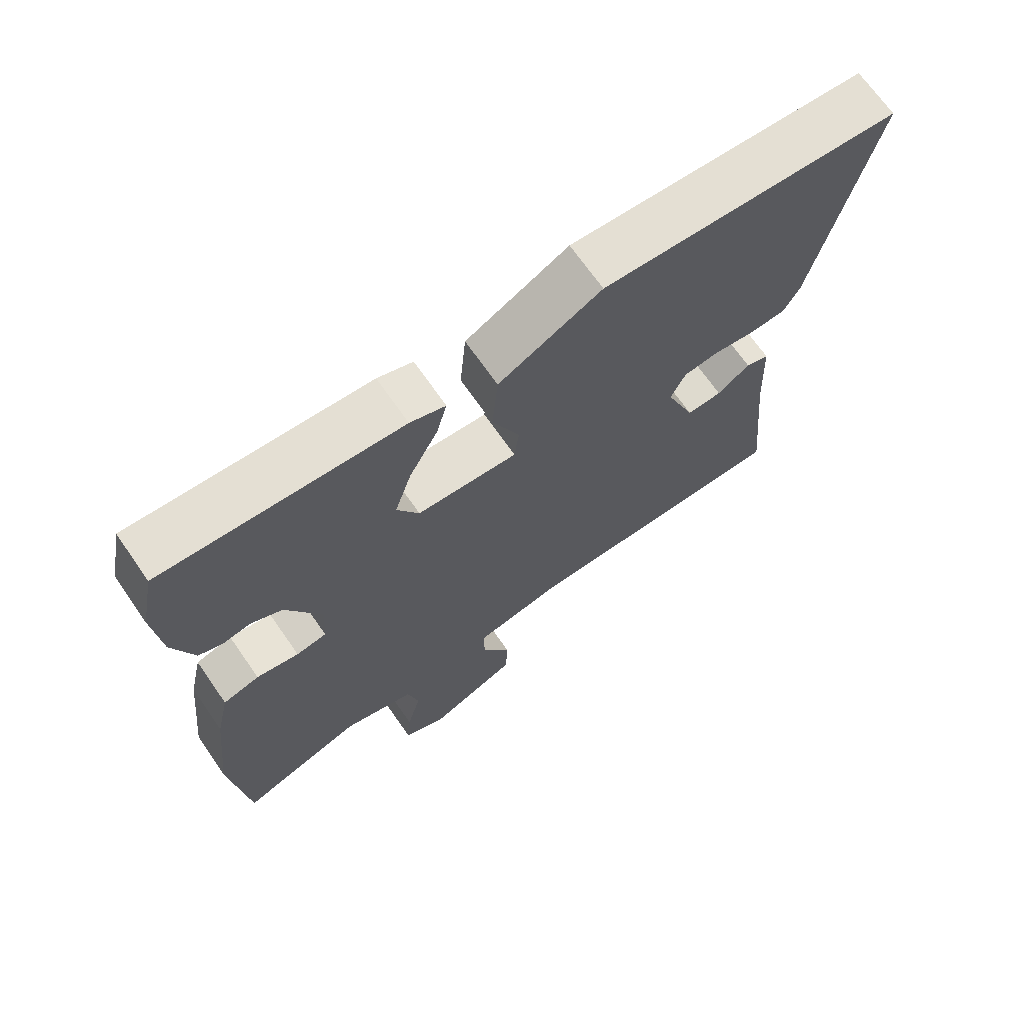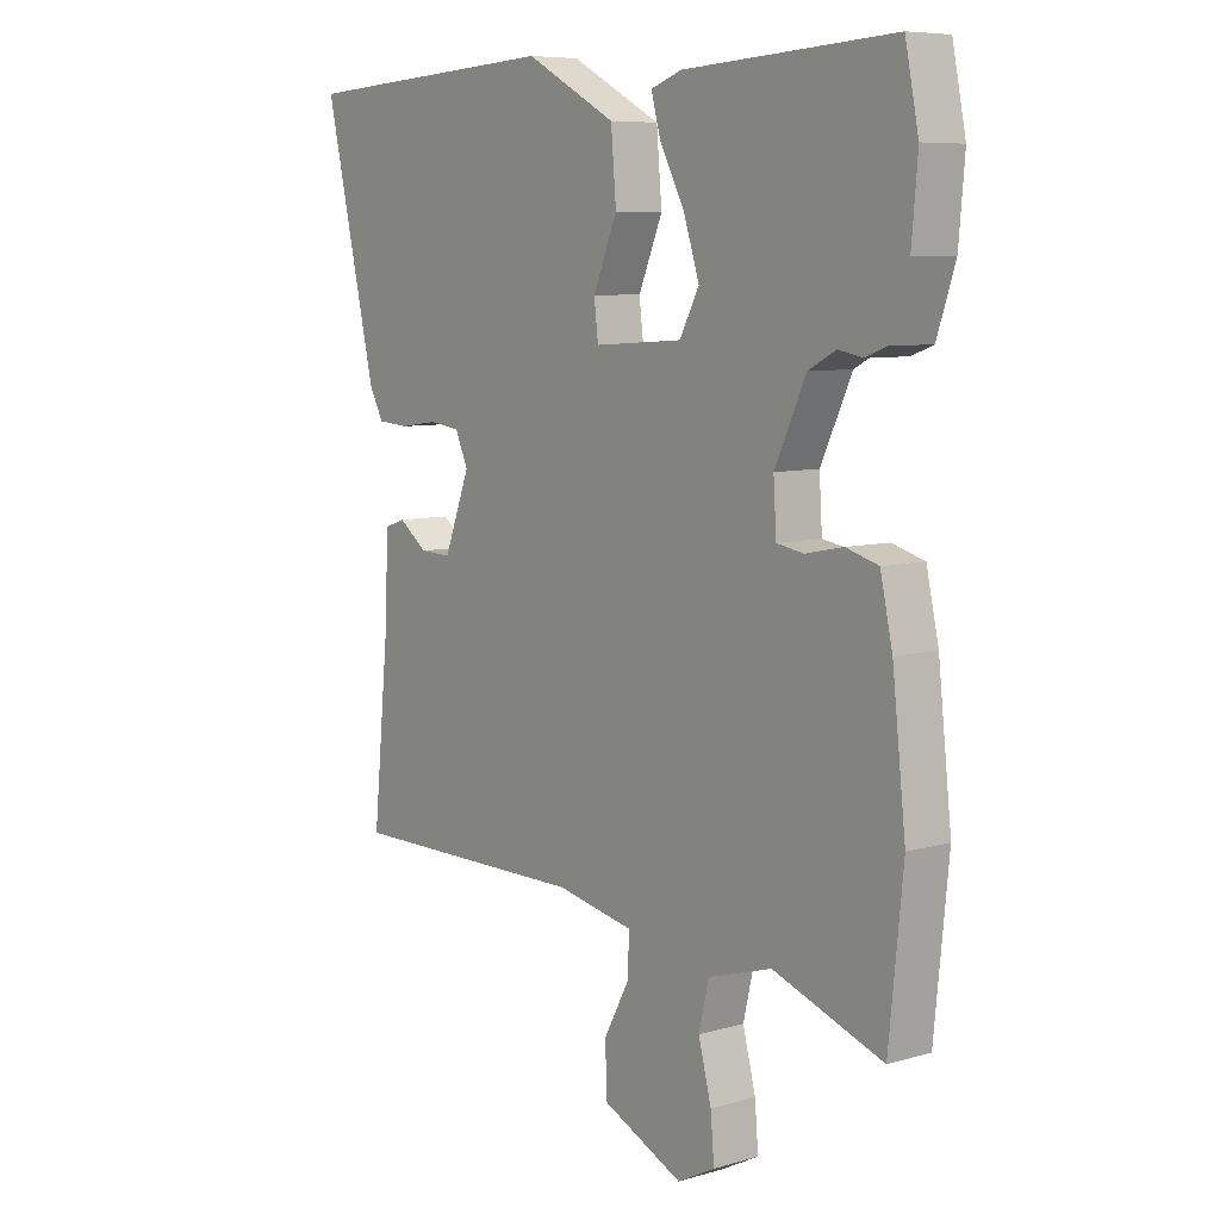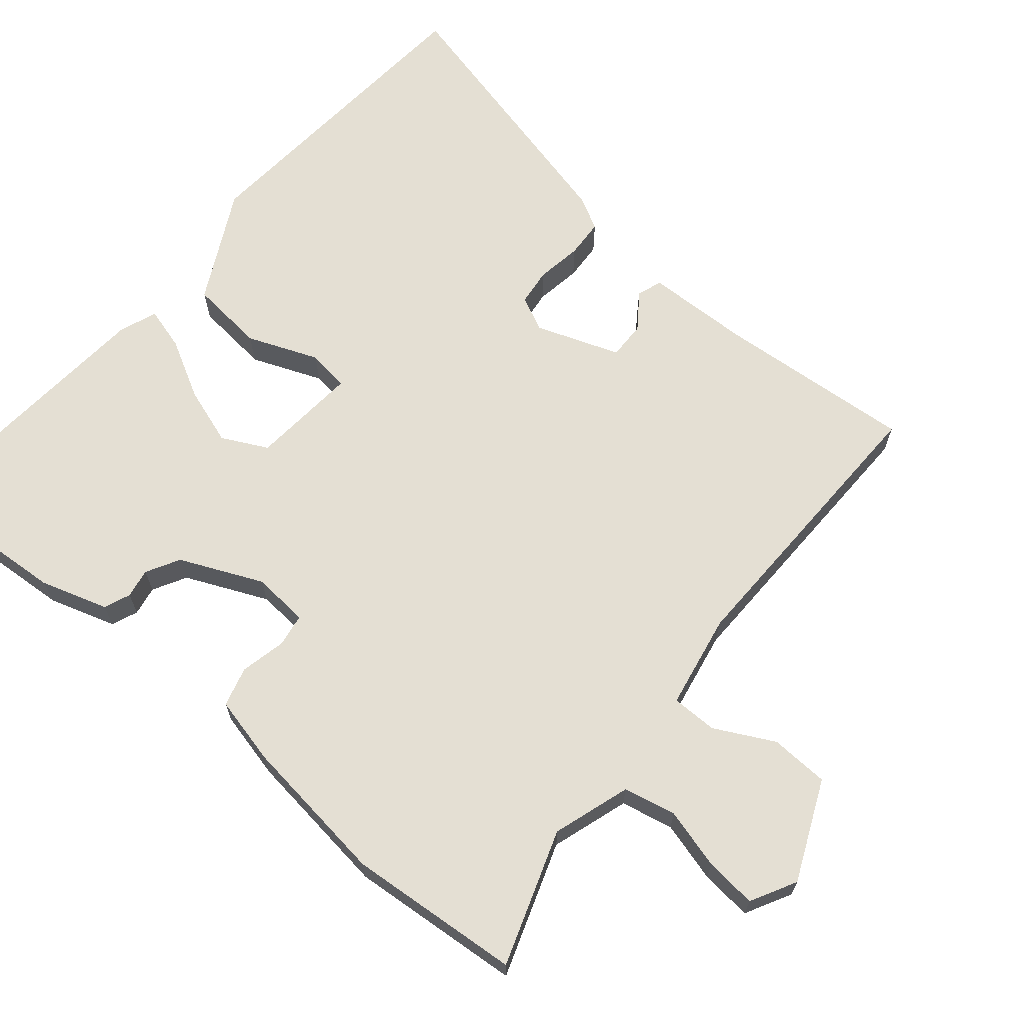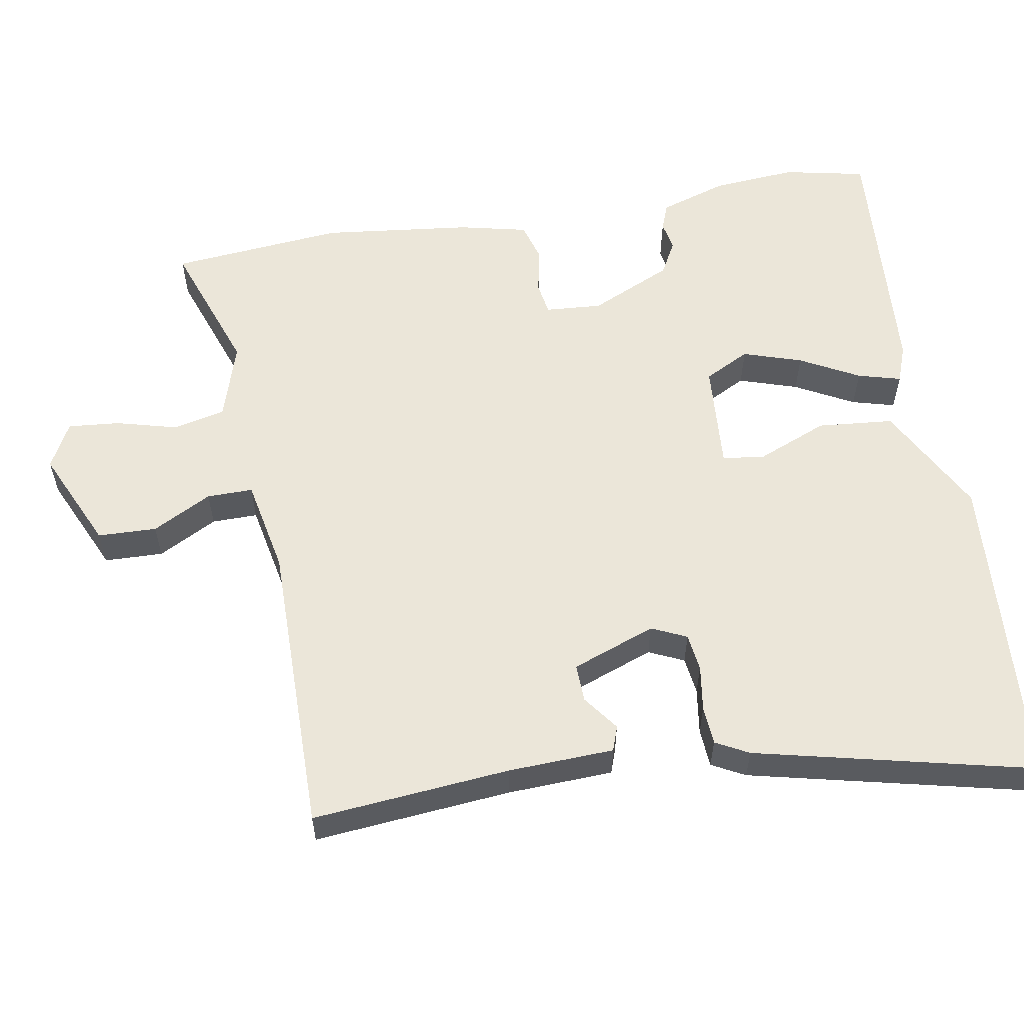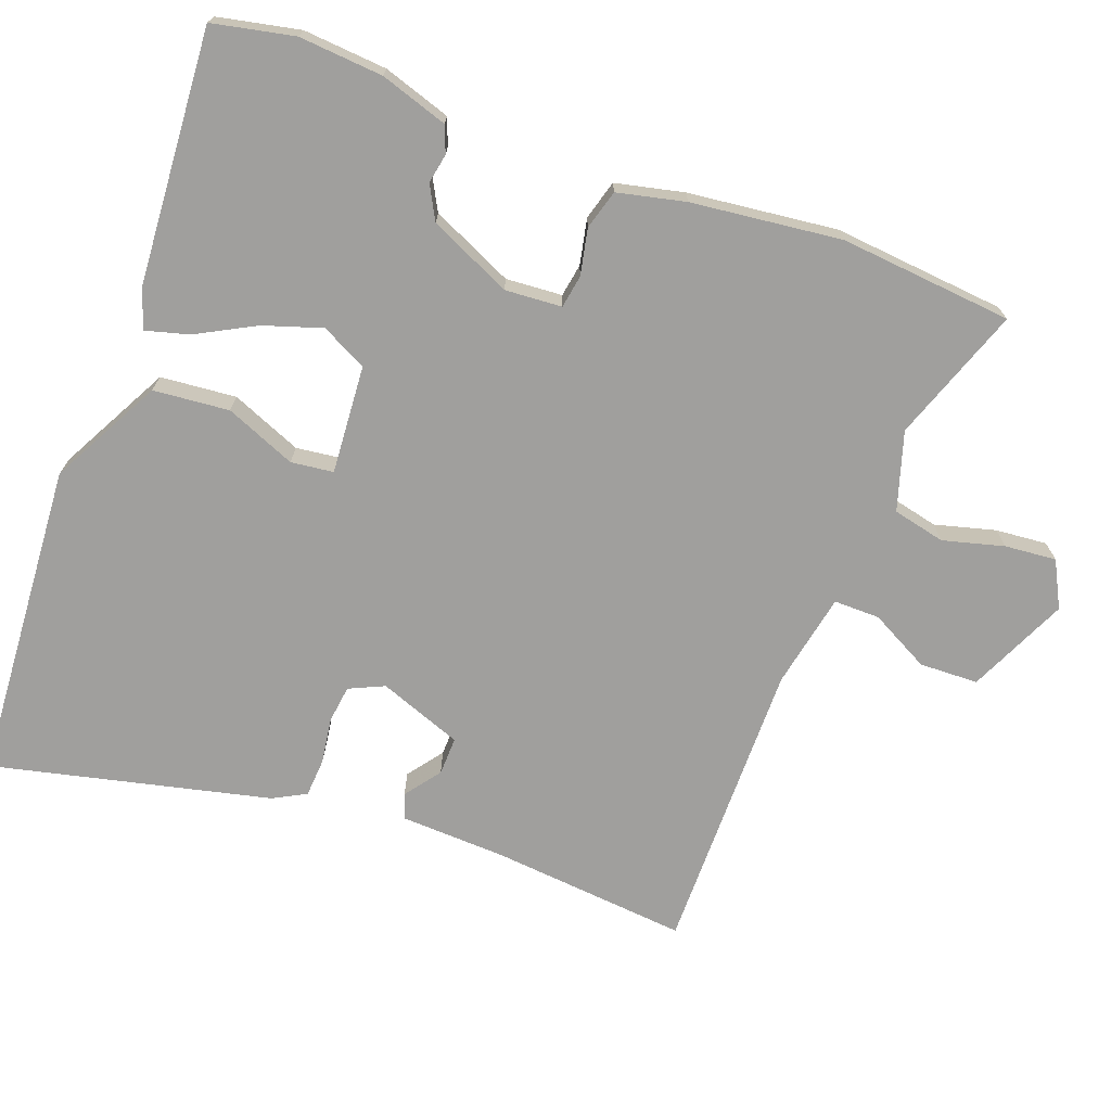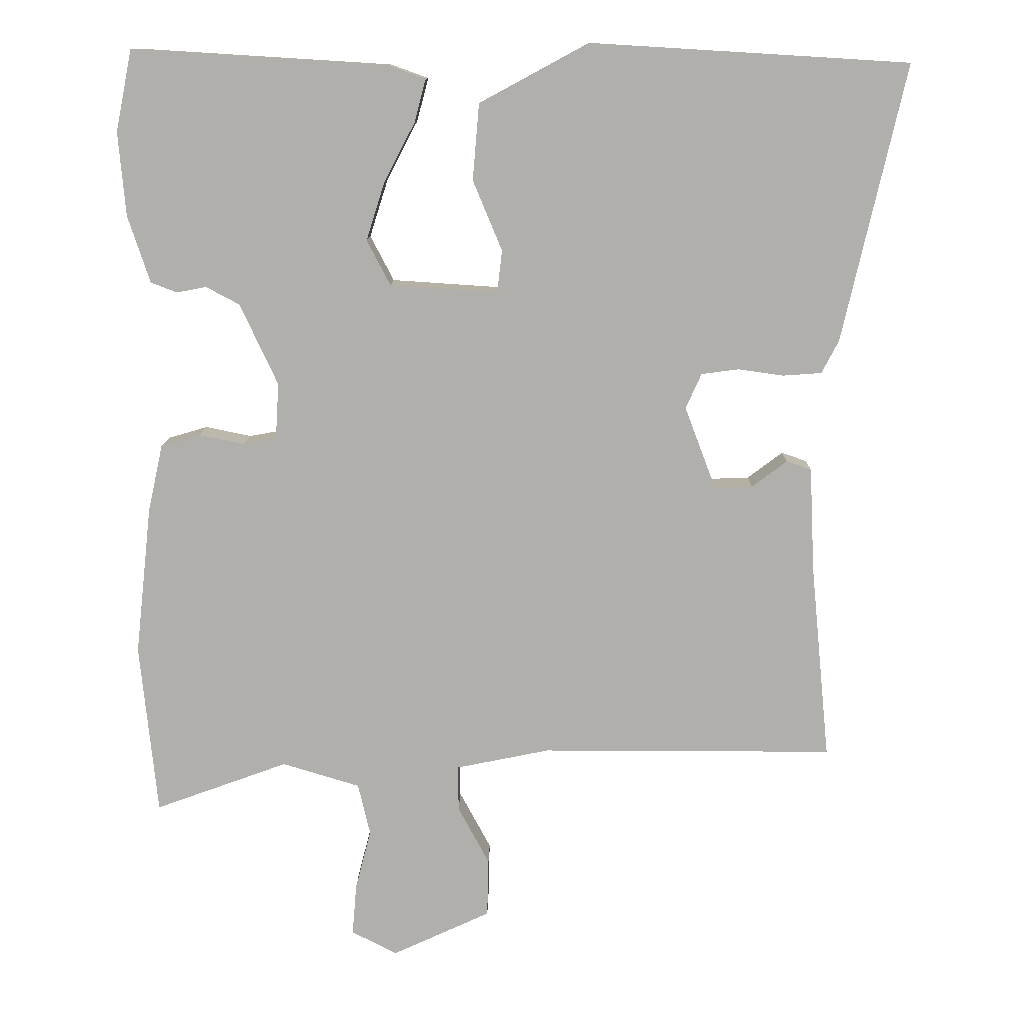
<metadata>
{"format":"obj","ext":"obj","renderer":"f3d","projection":"perspective","resolution":1024,"background":"white","views":[{"elev":69.5,"azim":145.1,"up":"+Z"},{"elev":7.6,"azim":51.1,"up":"+Z"},{"elev":66.4,"azim":130.9,"up":"+Y"},{"elev":57.5,"azim":-99.4,"up":"+Y"},{"elev":-71.4,"azim":70.0,"up":"+Y"},{"elev":11.6,"azim":-179.1,"up":"+Z"}]}
</metadata>
<code>
v 0.515 0.07 -0.35
v 0.491 0.07 -0.591
v 0.304 0.07 -0.523
v 0.195 0.07 -0.556
v 0.178 0.07 -0.629
v 0.2 0.07 -0.714
v 0.206 0.07 -0.786
v 0.142 0.07 -0.819
v 0.004 0.07 -0.755
v 0.002 0.07 -0.673
v 0.046 0.07 -0.591
v 0.047 0.07 -0.527
v -0.085 0.07 -0.5
v -0.496 0.07 -0.5
v -0.469 0.07 -0.225
v -0.462 0.07 -0.078
v -0.427 0.07 -0.066
v -0.378 0.07 -0.103
v -0.325 0.07 -0.105
v -0.281 0.07 0.011
v -0.303 0.07 0.06
v -0.355 0.07 0.067
v -0.419 0.07 0.058
v -0.473 0.07 0.062
v -0.497 0.07 0.108
v -0.585 0.07 0.495
v -0.472 0.07 0.502
v -0.141 0.07 0.522
v 0.013 0.07 0.439
v 0.022 0.07 0.333
v -0.019 0.07 0.235
v -0.012 0.07 0.176
v 0.139 0.07 0.186
v 0.172 0.07 0.249
v 0.146 0.07 0.331
v 0.103 0.07 0.413
v 0.087 0.07 0.473
v 0.14 0.07 0.492
v 0.497 0.07 0.514
v 0.52 0.07 0.4
v 0.51 0.07 0.283
v 0.479 0.07 0.189
v 0.442 0.07 0.175
v 0.401 0.07 0.183
v 0.354 0.07 0.158
v 0.301 0.07 0.044
v 0.306 0.07 -0.035
v 0.352 0.07 -0.043
v 0.416 0.07 -0.03
v 0.471 0.07 -0.046
v 0.492 0.07 -0.141
v 0.515 0 -0.35
v 0.491 0 -0.591
v 0.304 0 -0.523
v 0.195 0 -0.556
v 0.178 0 -0.629
v 0.2 0 -0.714
v 0.206 0 -0.786
v 0.142 0 -0.819
v 0.004 0 -0.755
v 0.002 0 -0.673
v 0.046 0 -0.591
v 0.047 0 -0.527
v -0.085 0 -0.5
v -0.496 0 -0.5
v -0.469 0 -0.225
v -0.462 0 -0.078
v -0.427 0 -0.066
v -0.378 0 -0.103
v -0.325 0 -0.105
v -0.281 0 0.011
v -0.303 0 0.06
v -0.355 0 0.067
v -0.419 0 0.058
v -0.473 0 0.062
v -0.497 0 0.108
v -0.585 0 0.495
v -0.472 0 0.502
v -0.141 0 0.522
v 0.013 0 0.439
v 0.022 0 0.333
v -0.019 0 0.235
v -0.012 0 0.176
v 0.139 0 0.186
v 0.172 0 0.249
v 0.146 0 0.331
v 0.103 0 0.413
v 0.087 0 0.473
v 0.14 0 0.492
v 0.497 0 0.514
v 0.52 0 0.4
v 0.51 0 0.283
v 0.479 0 0.189
v 0.442 0 0.175
v 0.401 0 0.183
v 0.354 0 0.158
v 0.301 0 0.044
v 0.306 0 -0.035
v 0.352 0 -0.043
v 0.416 0 -0.03
v 0.471 0 -0.046
v 0.492 0 -0.141
f 1 2 3
f 51 1 3
f 50 51 3
f 49 50 3
f 48 49 3
f 47 48 3 4
f 46 47 4 5
f 42 43 44
f 41 42 44
f 40 41 44
f 39 40 44
f 38 39 44
f 37 38 44
f 36 37 44
f 35 36 44
f 34 35 44 45
f 33 34 45 46
f 29 30 31
f 28 29 31
f 27 28 31
f 26 27 31
f 25 26 31
f 24 25 31
f 23 24 31
f 22 23 31
f 21 22 31 32
f 33 46 5
f 32 33 5
f 21 32 5
f 20 21 5
f 15 16 17 18
f 15 18 19
f 14 15 19
f 13 14 19
f 9 10 11
f 8 9 11
f 7 8 11
f 6 7 11
f 5 6 11
f 5 11 12
f 20 5 12
f 12 13 19 20
f 54 53 52
f 54 52 102
f 54 102 101
f 54 101 100
f 54 100 99
f 55 54 99 98
f 56 55 98 97
f 95 94 93
f 95 93 92
f 95 92 91
f 95 91 90
f 95 90 89
f 95 89 88
f 95 88 87
f 95 87 86
f 96 95 86 85
f 97 96 85 84
f 82 81 80
f 82 80 79
f 82 79 78
f 82 78 77
f 82 77 76
f 82 76 75
f 82 75 74
f 82 74 73
f 83 82 73 72
f 56 97 84
f 56 84 83
f 56 83 72
f 56 72 71
f 69 68 67 66
f 70 69 66
f 70 66 65
f 70 65 64
f 62 61 60
f 62 60 59
f 62 59 58
f 62 58 57
f 62 57 56
f 63 62 56
f 63 56 71
f 71 70 64 63
f 1 52 53 2
f 2 53 54 3
f 3 54 55 4
f 4 55 56 5
f 5 56 57 6
f 6 57 58 7
f 7 58 59 8
f 8 59 60 9
f 9 60 61 10
f 10 61 62 11
f 11 62 63 12
f 12 63 64 13
f 13 64 65 14
f 14 65 66 15
f 15 66 67 16
f 16 67 68 17
f 17 68 69 18
f 18 69 70 19
f 19 70 71 20
f 20 71 72 21
f 21 72 73 22
f 22 73 74 23
f 23 74 75 24
f 24 75 76 25
f 25 76 77 26
f 26 77 78 27
f 27 78 79 28
f 28 79 80 29
f 29 80 81 30
f 30 81 82 31
f 31 82 83 32
f 32 83 84 33
f 33 84 85 34
f 34 85 86 35
f 35 86 87 36
f 36 87 88 37
f 37 88 89 38
f 38 89 90 39
f 39 90 91 40
f 40 91 92 41
f 41 92 93 42
f 42 93 94 43
f 43 94 95 44
f 44 95 96 45
f 45 96 97 46
f 46 97 98 47
f 47 98 99 48
f 48 99 100 49
f 49 100 101 50
f 50 101 102 51
f 51 102 52 1

</code>
